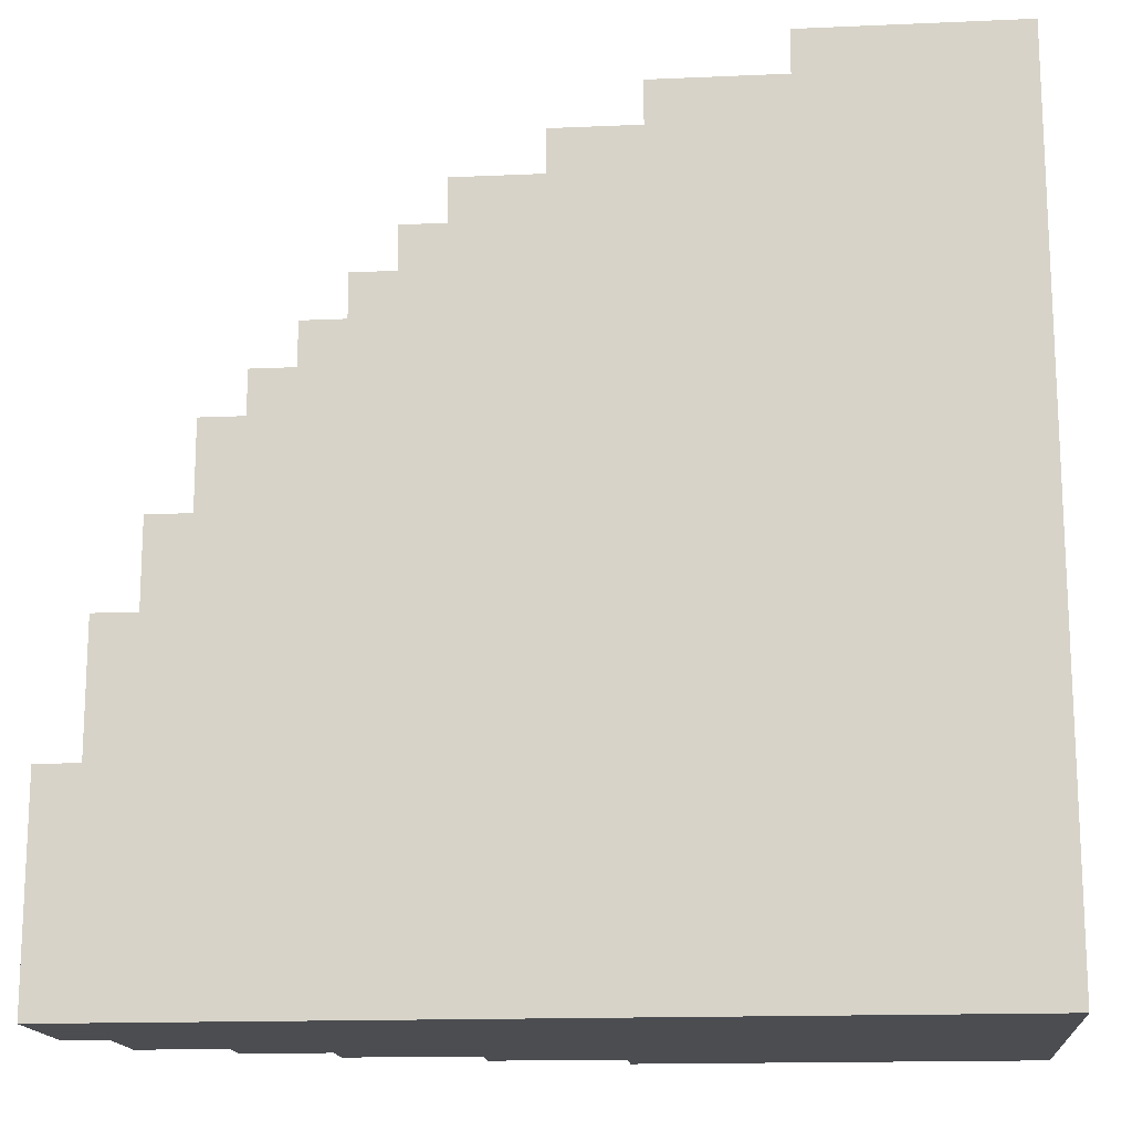
<metadata>
{"format":"obj","ext":"obj","renderer":"f3d","projection":"perspective","resolution":1024,"background":"white","views":[{"elev":-15.8,"azim":5.2,"up":"+Z"}]}
</metadata>
<code>
o
v -28.1 0 37.6
v -28.1 0 37.1
v -28.1 0.3 37.6
v -28.1 0.3 37.1
v -28 0 37.9
v -28 0 37.6
v -28 0.3 37.9
v -28 0.3 37.6
v -28 0.3 37.1
v -28 0.5 37.6
v -28 0.5 37.1
v -27.9 0 38.1
v -27.9 0 37.9
v -27.9 0.3 38.1
v -27.9 0.3 37.9
v -27.9 0.3 37.6
v -27.9 0.5 37.9
v -27.9 0.5 37.6
v -27.8 0 38.3
v -27.8 0 38.1
v -27.8 0.3 38.3
v -27.8 0.3 38.1
v -27.8 0.3 37.9
v -27.8 0.5 38.1
v -27.8 0.5 37.9
v -27.8 0.5 37.6
v -27.8 0.5 37.1
v -27.8 0.6 37.6
v -27.8 0.6 37.1
v -27.7 0 38.4
v -27.7 0 38.3
v -27.7 0.3 38.4
v -27.7 0.3 38.3
v -27.7 0.3 38.2
v -27.7 0.3 38.1
v -27.7 0.5 38.2
v -27.7 0.5 38.1
v -27.7 0.5 37.8
v -27.7 0.5 37.6
v -27.7 0.6 37.8
v -27.7 0.6 37.6
v -27.6 0 38.5
v -27.6 0 38.4
v -27.6 0.3 38.5
v -27.6 0.3 38.4
v -27.6 0.3 38.2
v -27.6 0.5 38.4
v -27.6 0.5 38.2
v -27.6 0.5 38
v -27.6 0.5 37.8
v -27.6 0.6 38
v -27.6 0.6 37.8
v -27.6 0.6 37.5
v -27.6 0.6 37.1
v -27.6 0.7 37.5
v -27.6 0.7 37.1
v -27.5 0 38.6
v -27.5 0 38.5
v -27.5 0.3 38.6
v -27.5 0.3 38.5
v -27.5 0.3 38.4
v -27.5 0.5 38.5
v -27.5 0.5 38.4
v -27.5 0.5 38.2
v -27.5 0.5 38
v -27.5 0.6 38.2
v -27.5 0.6 38
v -27.5 0.6 37.8
v -27.5 0.6 37.5
v -27.5 0.7 37.8
v -27.5 0.7 37.5
v -27.4 0 38.7
v -27.4 0 38.6
v -27.4 0.3 38.7
v -27.4 0.3 38.6
v -27.4 0.3 38.5
v -27.4 0.5 38.6
v -27.4 0.5 38.5
v -27.4 0.5 38.3
v -27.4 0.5 38.2
v -27.4 0.6 38.3
v -27.4 0.6 38.2
v -27.4 0.6 38
v -27.4 0.6 37.8
v -27.4 0.7 38
v -27.4 0.7 37.8
v -27.3 0 38.8
v -27.3 0 38.7
v -27.3 0.3 38.8
v -27.3 0.3 38.7
v -27.3 0.5 38.4
v -27.3 0.5 38.3
v -27.3 0.6 38.4
v -27.3 0.6 38.3
v -27.3 0.6 38.1
v -27.3 0.6 38
v -27.3 0.7 38.1
v -27.3 0.7 38
v -27.3 0.7 37.5
v -27.3 0.7 37.1
v -27.3 0.8 37.5
v -27.3 0.8 37.1
v -27.2 0.3 38.7
v -27.2 0.3 38.6
v -27.2 0.5 38.7
v -27.2 0.5 38.6
v -27.2 0.5 38.5
v -27.2 0.5 38.4
v -27.2 0.6 38.5
v -27.2 0.6 38.4
v -27.2 0.6 38.2
v -27.2 0.6 38.1
v -27.2 0.7 38.2
v -27.2 0.7 38.1
v -27.2 0.7 37.7
v -27.2 0.7 37.5
v -27.2 0.8 37.7
v -27.2 0.8 37.5
v -27.1 0 38.9
v -27.1 0 38.8
v -27.1 0.3 38.9
v -27.1 0.3 38.8
v -27.1 0.3 38.7
v -27.1 0.5 38.8
v -27.1 0.5 38.7
v -27.1 0.6 38.3
v -27.1 0.6 38.2
v -27.1 0.7 38.3
v -27.1 0.7 38.2
v -27.1 0.7 37.9
v -27.1 0.7 37.7
v -27.1 0.8 37.9
v -27.1 0.8 37.7
v -27 0.5 38.6
v -27 0.5 38.5
v -27 0.6 38.6
v -27 0.6 38.5
v -27 0.6 38.4
v -27 0.6 38.3
v -27 0.7 38.4
v -27 0.7 38.3
v -27 0.7 38
v -27 0.7 37.9
v -27 0.8 38
v -27 0.8 37.9
v -27 0.8 37.4
v -27 0.8 37.1
v -27 0.9 37.4
v -27 0.9 37.1
v -26.9 0 39
v -26.9 0 38.9
v -26.9 0.3 39
v -26.9 0.3 38.9
v -26.9 0.3 38.8
v -26.9 0.5 38.9
v -26.9 0.5 38.8
v -26.9 0.7 38.1
v -26.9 0.7 38
v -26.9 0.8 38.1
v -26.9 0.8 38
v -26.9 0.8 37.6
v -26.9 0.8 37.4
v -26.9 0.9 37.6
v -26.9 0.9 37.4
v -26.8 0.5 38.7
v -26.8 0.5 38.6
v -26.8 0.6 38.7
v -26.8 0.6 38.6
v -26.8 0.6 38.5
v -26.8 0.6 38.4
v -26.8 0.7 38.5
v -26.8 0.7 38.4
v -26.8 0.8 37.8
v -26.8 0.8 37.6
v -26.8 0.9 37.8
v -26.8 0.9 37.6
v -26.7 0.7 38.2
v -26.7 0.7 38.1
v -26.7 0.8 38.2
v -26.7 0.8 38.1
v -26.6 0 39.1
v -26.6 0 39
v -26.6 0.3 39.1
v -26.6 0.3 39
v -26.6 0.3 38.9
v -26.6 0.5 39
v -26.6 0.5 38.9
v -26.6 0.5 38.8
v -26.6 0.5 38.7
v -26.6 0.6 38.8
v -26.6 0.6 38.7
v -26.6 0.8 37.9
v -26.6 0.8 37.8
v -26.6 0.9 37.9
v -26.6 0.9 37.8
v -26.5 0.6 38.6
v -26.5 0.6 38.5
v -26.5 0.7 38.6
v -26.5 0.7 38.5
v -26.5 0.7 38.3
v -26.5 0.7 38.2
v -26.5 0.8 38.3
v -26.5 0.8 38.2
v -26.4 0.8 38
v -26.4 0.8 37.9
v -26.4 0.9 38
v -26.4 0.9 37.9
v -26.1 0 39.1
v -26.1 0 37.1
v -26.1 0.3 39.1
v -26.1 0.3 39
v -26.1 0.5 39
v -26.1 0.5 38.8
v -26.1 0.6 38.8
v -26.1 0.6 38.6
v -26.1 0.7 38.6
v -26.1 0.7 38.3
v -26.1 0.8 38.3
v -26.1 0.8 38
v -26.1 0.9 38
v -26.1 0.9 37.1
v -26.6 0 39.1
v -26.6 0.3 39.1
v -26.1 0 39.1
v -26.1 0.3 39.1
v -26.9 0 39
v -26.9 0.3 39
v -26.6 0 39
v -26.6 0.3 39
v -26.6 0.5 39
v -26.1 0.3 39
v -26.1 0.5 39
v -27.1 0 38.9
v -27.1 0.3 38.9
v -26.9 0 38.9
v -26.9 0.3 38.9
v -26.9 0.5 38.9
v -26.6 0.3 38.9
v -26.6 0.5 38.9
v -27.3 0 38.8
v -27.3 0.3 38.8
v -27.1 0 38.8
v -27.1 0.3 38.8
v -27.1 0.5 38.8
v -26.9 0.3 38.8
v -26.9 0.5 38.8
v -26.6 0.5 38.8
v -26.6 0.6 38.8
v -26.1 0.5 38.8
v -26.1 0.6 38.8
v -27.4 0 38.7
v -27.4 0.3 38.7
v -27.3 0 38.7
v -27.3 0.3 38.7
v -27.2 0.3 38.7
v -27.2 0.5 38.7
v -27.1 0.3 38.7
v -27.1 0.5 38.7
v -26.8 0.5 38.7
v -26.8 0.6 38.7
v -26.6 0.5 38.7
v -26.6 0.6 38.7
v -27.5 0 38.6
v -27.5 0.3 38.6
v -27.4 0 38.6
v -27.4 0.3 38.6
v -27.4 0.5 38.6
v -27.2 0.3 38.6
v -27.2 0.5 38.6
v -27 0.5 38.6
v -27 0.6 38.6
v -26.8 0.5 38.6
v -26.8 0.6 38.6
v -26.5 0.6 38.6
v -26.5 0.7 38.6
v -26.1 0.6 38.6
v -26.1 0.7 38.6
v -27.6 0 38.5
v -27.6 0.3 38.5
v -27.5 0 38.5
v -27.5 0.3 38.5
v -27.5 0.5 38.5
v -27.4 0.3 38.5
v -27.4 0.5 38.5
v -27.2 0.5 38.5
v -27.2 0.6 38.5
v -27 0.5 38.5
v -27 0.6 38.5
v -26.8 0.6 38.5
v -26.8 0.7 38.5
v -26.5 0.6 38.5
v -26.5 0.7 38.5
v -27.7 0 38.4
v -27.7 0.3 38.4
v -27.6 0 38.4
v -27.6 0.3 38.4
v -27.6 0.5 38.4
v -27.5 0.3 38.4
v -27.5 0.5 38.4
v -27.3 0.5 38.4
v -27.3 0.6 38.4
v -27.2 0.5 38.4
v -27.2 0.6 38.4
v -27 0.6 38.4
v -27 0.7 38.4
v -26.8 0.6 38.4
v -26.8 0.7 38.4
v -27.8 0 38.3
v -27.8 0.3 38.3
v -27.7 0 38.3
v -27.7 0.3 38.3
v -27.4 0.5 38.3
v -27.4 0.6 38.3
v -27.3 0.5 38.3
v -27.3 0.6 38.3
v -27.1 0.6 38.3
v -27.1 0.7 38.3
v -27 0.6 38.3
v -27 0.7 38.3
v -26.5 0.7 38.3
v -26.5 0.8 38.3
v -26.1 0.7 38.3
v -26.1 0.8 38.3
v -27.7 0.3 38.2
v -27.7 0.5 38.2
v -27.6 0.3 38.2
v -27.6 0.5 38.2
v -27.5 0.5 38.2
v -27.5 0.6 38.2
v -27.4 0.5 38.2
v -27.4 0.6 38.2
v -27.2 0.6 38.2
v -27.2 0.7 38.2
v -27.1 0.6 38.2
v -27.1 0.7 38.2
v -26.7 0.7 38.2
v -26.7 0.8 38.2
v -26.5 0.7 38.2
v -26.5 0.8 38.2
v -27.9 0 38.1
v -27.9 0.3 38.1
v -27.8 0 38.1
v -27.8 0.3 38.1
v -27.8 0.5 38.1
v -27.7 0.3 38.1
v -27.7 0.5 38.1
v -27.3 0.6 38.1
v -27.3 0.7 38.1
v -27.2 0.6 38.1
v -27.2 0.7 38.1
v -26.9 0.7 38.1
v -26.9 0.8 38.1
v -26.7 0.7 38.1
v -26.7 0.8 38.1
v -27.6 0.5 38
v -27.6 0.6 38
v -27.5 0.5 38
v -27.5 0.6 38
v -27.4 0.6 38
v -27.4 0.7 38
v -27.3 0.6 38
v -27.3 0.7 38
v -27 0.7 38
v -27 0.8 38
v -26.9 0.7 38
v -26.9 0.8 38
v -26.4 0.8 38
v -26.4 0.9 38
v -26.1 0.8 38
v -26.1 0.9 38
v -28 0 37.9
v -28 0.3 37.9
v -27.9 0 37.9
v -27.9 0.3 37.9
v -27.9 0.5 37.9
v -27.8 0.3 37.9
v -27.8 0.5 37.9
v -27.1 0.7 37.9
v -27.1 0.8 37.9
v -27 0.7 37.9
v -27 0.8 37.9
v -26.6 0.8 37.9
v -26.6 0.9 37.9
v -26.4 0.8 37.9
v -26.4 0.9 37.9
v -27.7 0.5 37.8
v -27.7 0.6 37.8
v -27.6 0.5 37.8
v -27.6 0.6 37.8
v -27.5 0.6 37.8
v -27.5 0.7 37.8
v -27.4 0.6 37.8
v -27.4 0.7 37.8
v -26.8 0.8 37.8
v -26.8 0.9 37.8
v -26.6 0.8 37.8
v -26.6 0.9 37.8
v -27.2 0.7 37.7
v -27.2 0.8 37.7
v -27.1 0.7 37.7
v -27.1 0.8 37.7
v -28.1 0 37.6
v -28.1 0.3 37.6
v -28 0 37.6
v -28 0.3 37.6
v -28 0.5 37.6
v -27.9 0.3 37.6
v -27.9 0.5 37.6
v -27.8 0.5 37.6
v -27.8 0.6 37.6
v -27.7 0.5 37.6
v -27.7 0.6 37.6
v -26.9 0.8 37.6
v -26.9 0.9 37.6
v -26.8 0.8 37.6
v -26.8 0.9 37.6
v -27.6 0.6 37.5
v -27.6 0.7 37.5
v -27.5 0.6 37.5
v -27.5 0.7 37.5
v -27.3 0.7 37.5
v -27.3 0.8 37.5
v -27.2 0.7 37.5
v -27.2 0.8 37.5
v -27 0.8 37.4
v -27 0.9 37.4
v -26.9 0.8 37.4
v -26.9 0.9 37.4
v -28.1 0 37.1
v -28.1 0.3 37.1
v -28 0.3 37.1
v -28 0.5 37.1
v -27.8 0.5 37.1
v -27.8 0.6 37.1
v -27.6 0.6 37.1
v -27.6 0.7 37.1
v -27.3 0.7 37.1
v -27.3 0.8 37.1
v -27 0.8 37.1
v -27 0.9 37.1
v -26.1 0 37.1
v -26.1 0.9 37.1
v -26.6 0 39.1
v -26.1 0 39.1
v -26.9 0 39
v -26.6 0 39
v -27.1 0 38.9
v -26.9 0 38.9
v -27.3 0 38.8
v -27.1 0 38.8
v -27.4 0 38.7
v -27.3 0 38.7
v -27.5 0 38.6
v -27.4 0 38.6
v -27.6 0 38.5
v -27.5 0 38.5
v -27.7 0 38.4
v -27.6 0 38.4
v -27.8 0 38.3
v -27.7 0 38.3
v -27.9 0 38.1
v -27.8 0 38.1
v -28 0 37.9
v -27.9 0 37.9
v -28.1 0 37.6
v -28 0 37.6
v -28.1 0 37.1
v -26.1 0 37.1
v -26.6 0.3 39.1
v -26.1 0.3 39.1
v -26.9 0.3 39
v -26.6 0.3 39
v -26.1 0.3 39
v -27.1 0.3 38.9
v -26.9 0.3 38.9
v -26.6 0.3 38.9
v -27.3 0.3 38.8
v -27.1 0.3 38.8
v -26.9 0.3 38.8
v -27.4 0.3 38.7
v -27.3 0.3 38.7
v -27.2 0.3 38.7
v -27.1 0.3 38.7
v -27.5 0.3 38.6
v -27.4 0.3 38.6
v -27.2 0.3 38.6
v -27.6 0.3 38.5
v -27.5 0.3 38.5
v -27.4 0.3 38.5
v -27.7 0.3 38.4
v -27.6 0.3 38.4
v -27.5 0.3 38.4
v -27.8 0.3 38.3
v -27.7 0.3 38.3
v -27.7 0.3 38.2
v -27.6 0.3 38.2
v -27.9 0.3 38.1
v -27.8 0.3 38.1
v -27.7 0.3 38.1
v -28 0.3 37.9
v -27.9 0.3 37.9
v -27.8 0.3 37.9
v -28.1 0.3 37.6
v -28 0.3 37.6
v -27.9 0.3 37.6
v -28.1 0.3 37.1
v -28 0.3 37.1
v -26.6 0.5 39
v -26.1 0.5 39
v -26.9 0.5 38.9
v -26.6 0.5 38.9
v -27.1 0.5 38.8
v -26.9 0.5 38.8
v -26.6 0.5 38.8
v -26.1 0.5 38.8
v -27.2 0.5 38.7
v -27.1 0.5 38.7
v -26.8 0.5 38.7
v -26.6 0.5 38.7
v -27.4 0.5 38.6
v -27.2 0.5 38.6
v -27 0.5 38.6
v -26.8 0.5 38.6
v -27.5 0.5 38.5
v -27.4 0.5 38.5
v -27.2 0.5 38.5
v -27 0.5 38.5
v -27.6 0.5 38.4
v -27.5 0.5 38.4
v -27.3 0.5 38.4
v -27.2 0.5 38.4
v -27.4 0.5 38.3
v -27.3 0.5 38.3
v -27.7 0.5 38.2
v -27.6 0.5 38.2
v -27.5 0.5 38.2
v -27.4 0.5 38.2
v -27.8 0.5 38.1
v -27.7 0.5 38.1
v -27.6 0.5 38
v -27.5 0.5 38
v -27.9 0.5 37.9
v -27.8 0.5 37.9
v -27.7 0.5 37.8
v -27.6 0.5 37.8
v -28 0.5 37.6
v -27.9 0.5 37.6
v -27.8 0.5 37.6
v -27.7 0.5 37.6
v -28 0.5 37.1
v -27.8 0.5 37.1
v -26.6 0.6 38.8
v -26.1 0.6 38.8
v -26.8 0.6 38.7
v -26.6 0.6 38.7
v -27 0.6 38.6
v -26.8 0.6 38.6
v -26.5 0.6 38.6
v -26.1 0.6 38.6
v -27.2 0.6 38.5
v -27 0.6 38.5
v -26.8 0.6 38.5
v -26.5 0.6 38.5
v -27.3 0.6 38.4
v -27.2 0.6 38.4
v -27 0.6 38.4
v -26.8 0.6 38.4
v -27.4 0.6 38.3
v -27.3 0.6 38.3
v -27.1 0.6 38.3
v -27 0.6 38.3
v -27.5 0.6 38.2
v -27.4 0.6 38.2
v -27.2 0.6 38.2
v -27.1 0.6 38.2
v -27.3 0.6 38.1
v -27.2 0.6 38.1
v -27.6 0.6 38
v -27.5 0.6 38
v -27.4 0.6 38
v -27.3 0.6 38
v -27.7 0.6 37.8
v -27.6 0.6 37.8
v -27.5 0.6 37.8
v -27.4 0.6 37.8
v -27.8 0.6 37.6
v -27.7 0.6 37.6
v -27.6 0.6 37.5
v -27.5 0.6 37.5
v -27.8 0.6 37.1
v -27.6 0.6 37.1
v -26.5 0.7 38.6
v -26.1 0.7 38.6
v -26.8 0.7 38.5
v -26.5 0.7 38.5
v -27 0.7 38.4
v -26.8 0.7 38.4
v -27.1 0.7 38.3
v -27 0.7 38.3
v -26.5 0.7 38.3
v -26.1 0.7 38.3
v -27.2 0.7 38.2
v -27.1 0.7 38.2
v -26.7 0.7 38.2
v -26.5 0.7 38.2
v -27.3 0.7 38.1
v -27.2 0.7 38.1
v -26.9 0.7 38.1
v -26.7 0.7 38.1
v -27.4 0.7 38
v -27.3 0.7 38
v -27 0.7 38
v -26.9 0.7 38
v -27.1 0.7 37.9
v -27 0.7 37.9
v -27.5 0.7 37.8
v -27.4 0.7 37.8
v -27.2 0.7 37.7
v -27.1 0.7 37.7
v -27.6 0.7 37.5
v -27.5 0.7 37.5
v -27.3 0.7 37.5
v -27.2 0.7 37.5
v -27.6 0.7 37.1
v -27.3 0.7 37.1
v -26.5 0.8 38.3
v -26.1 0.8 38.3
v -26.7 0.8 38.2
v -26.5 0.8 38.2
v -26.9 0.8 38.1
v -26.7 0.8 38.1
v -27 0.8 38
v -26.9 0.8 38
v -26.4 0.8 38
v -26.1 0.8 38
v -27.1 0.8 37.9
v -27 0.8 37.9
v -26.6 0.8 37.9
v -26.4 0.8 37.9
v -26.8 0.8 37.8
v -26.6 0.8 37.8
v -27.2 0.8 37.7
v -27.1 0.8 37.7
v -26.9 0.8 37.6
v -26.8 0.8 37.6
v -27.3 0.8 37.5
v -27.2 0.8 37.5
v -27 0.8 37.4
v -26.9 0.8 37.4
v -27.3 0.8 37.1
v -27 0.8 37.1
v -26.4 0.9 38
v -26.1 0.9 38
v -26.6 0.9 37.9
v -26.4 0.9 37.9
v -26.8 0.9 37.8
v -26.6 0.9 37.8
v -26.9 0.9 37.6
v -26.8 0.9 37.6
v -27 0.9 37.4
v -26.9 0.9 37.4
v -27 0.9 37.1
v -26.1 0.9 37.1
f 3 2 1
f 4 2 3
f 7 6 5
f 8 6 7
f 10 9 8
f 11 9 10
f 14 13 12
f 15 13 14
f 17 16 15
f 18 16 17
f 21 20 19
f 22 20 21
f 24 23 22
f 25 23 24
f 28 27 26
f 29 27 28
f 32 31 30
f 33 31 32
f 36 35 34
f 37 35 36
f 40 39 38
f 41 39 40
f 44 43 42
f 45 43 44
f 47 46 45
f 48 46 47
f 51 50 49
f 52 50 51
f 55 54 53
f 56 54 55
f 59 58 57
f 60 58 59
f 62 61 60
f 63 61 62
f 66 65 64
f 67 65 66
f 70 69 68
f 71 69 70
f 74 73 72
f 75 73 74
f 77 76 75
f 78 76 77
f 81 80 79
f 82 80 81
f 85 84 83
f 86 84 85
f 89 88 87
f 90 88 89
f 93 92 91
f 94 92 93
f 97 96 95
f 98 96 97
f 101 100 99
f 102 100 101
f 105 104 103
f 106 104 105
f 109 108 107
f 110 108 109
f 113 112 111
f 114 112 113
f 117 116 115
f 118 116 117
f 121 120 119
f 122 120 121
f 124 123 122
f 125 123 124
f 128 127 126
f 129 127 128
f 132 131 130
f 133 131 132
f 136 135 134
f 137 135 136
f 140 139 138
f 141 139 140
f 144 143 142
f 145 143 144
f 148 147 146
f 149 147 148
f 152 151 150
f 153 151 152
f 155 154 153
f 156 154 155
f 159 158 157
f 160 158 159
f 163 162 161
f 164 162 163
f 167 166 165
f 168 166 167
f 171 170 169
f 172 170 171
f 175 174 173
f 176 174 175
f 179 178 177
f 180 178 179
f 183 182 181
f 184 182 183
f 186 185 184
f 187 185 186
f 190 189 188
f 191 189 190
f 194 193 192
f 195 193 194
f 198 197 196
f 199 197 198
f 202 201 200
f 203 201 202
f 206 205 204
f 207 205 206
f 208 209 210
f 210 209 211
f 211 209 212
f 212 209 213
f 213 209 214
f 214 209 215
f 215 209 216
f 216 209 217
f 217 209 218
f 218 209 219
f 219 209 220
f 220 209 221
f 224 223 222
f 225 223 224
f 228 227 226
f 229 227 228
f 231 230 229
f 232 230 231
f 235 234 233
f 236 234 235
f 238 237 236
f 239 237 238
f 242 241 240
f 243 241 242
f 245 244 243
f 246 244 245
f 249 248 247
f 250 248 249
f 253 252 251
f 254 252 253
f 257 256 255
f 258 256 257
f 261 260 259
f 262 260 261
f 265 264 263
f 266 264 265
f 268 267 266
f 269 267 268
f 272 271 270
f 273 271 272
f 276 275 274
f 277 275 276
f 280 279 278
f 281 279 280
f 283 282 281
f 284 282 283
f 287 286 285
f 288 286 287
f 291 290 289
f 292 290 291
f 295 294 293
f 296 294 295
f 298 297 296
f 299 297 298
f 302 301 300
f 303 301 302
f 306 305 304
f 307 305 306
f 310 309 308
f 311 309 310
f 314 313 312
f 315 313 314
f 318 317 316
f 319 317 318
f 322 321 320
f 323 321 322
f 326 325 324
f 327 325 326
f 330 329 328
f 331 329 330
f 334 333 332
f 335 333 334
f 338 337 336
f 339 337 338
f 342 341 340
f 343 341 342
f 345 344 343
f 346 344 345
f 349 348 347
f 350 348 349
f 353 352 351
f 354 352 353
f 357 356 355
f 358 356 357
f 361 360 359
f 362 360 361
f 365 364 363
f 366 364 365
f 369 368 367
f 370 368 369
f 373 372 371
f 374 372 373
f 376 375 374
f 377 375 376
f 380 379 378
f 381 379 380
f 384 383 382
f 385 383 384
f 388 387 386
f 389 387 388
f 392 391 390
f 393 391 392
f 396 395 394
f 397 395 396
f 400 399 398
f 401 399 400
f 404 403 402
f 405 403 404
f 407 406 405
f 408 406 407
f 411 410 409
f 412 410 411
f 415 414 413
f 416 414 415
f 419 418 417
f 420 418 419
f 423 422 421
f 424 422 423
f 427 426 425
f 428 426 427
f 429 430 431
f 431 432 433
f 433 434 435
f 435 436 437
f 437 438 439
f 429 431 441
f 439 440 441
f 437 439 441
f 435 437 441
f 433 435 441
f 431 433 441
f 441 440 442
f 446 444 443
f 448 446 445
f 450 448 447
f 452 450 449
f 454 452 451
f 456 454 453
f 458 456 455
f 460 458 457
f 462 460 459
f 464 462 461
f 466 464 463
f 467 466 465
f 468 444 446
f 468 466 467
f 468 446 448
f 468 464 466
f 468 448 450
f 468 462 464
f 468 450 452
f 468 460 462
f 468 452 454
f 468 458 460
f 468 454 456
f 468 456 458
f 469 470 472
f 472 470 473
f 471 472 475
f 475 472 476
f 474 475 478
f 478 475 479
f 477 478 481
f 481 478 482
f 482 478 483
f 480 481 485
f 481 482 485
f 485 482 486
f 484 485 488
f 488 485 489
f 487 488 491
f 491 488 492
f 490 491 494
f 494 491 495
f 493 494 495
f 495 491 496
f 493 495 498
f 498 495 499
f 497 498 501
f 501 498 502
f 500 501 504
f 504 501 505
f 503 504 506
f 506 504 507
f 508 509 511
f 510 511 513
f 511 509 514
f 513 511 514
f 514 509 515
f 512 513 517
f 513 514 517
f 517 514 518
f 518 514 519
f 516 517 521
f 517 518 521
f 521 518 522
f 522 518 523
f 520 521 525
f 521 522 525
f 525 522 526
f 526 522 527
f 524 525 529
f 525 526 529
f 529 526 530
f 530 526 531
f 528 529 532
f 529 530 532
f 532 530 533
f 528 532 535
f 535 532 536
f 536 532 537
f 534 535 539
f 535 536 539
f 539 536 540
f 538 539 540
f 540 536 541
f 538 540 543
f 543 540 544
f 542 543 544
f 544 540 545
f 542 544 547
f 547 544 548
f 548 544 549
f 546 547 550
f 547 548 550
f 550 548 551
f 552 553 555
f 554 555 557
f 555 553 558
f 557 555 558
f 558 553 559
f 556 557 561
f 557 558 561
f 561 558 562
f 562 558 563
f 560 561 565
f 561 562 565
f 565 562 566
f 566 562 567
f 564 565 569
f 565 566 569
f 569 566 570
f 570 566 571
f 568 569 573
f 569 570 573
f 573 570 574
f 574 570 575
f 572 573 576
f 573 574 576
f 576 574 577
f 572 576 579
f 579 576 580
f 580 576 581
f 578 579 583
f 579 580 583
f 583 580 584
f 584 580 585
f 582 583 587
f 583 584 587
f 587 584 588
f 586 587 588
f 588 584 589
f 586 588 590
f 590 588 591
f 592 593 595
f 594 595 597
f 596 597 599
f 595 593 600
f 597 595 600
f 599 597 600
f 600 593 601
f 598 599 603
f 599 600 603
f 603 600 604
f 604 600 605
f 602 603 607
f 603 604 607
f 607 604 608
f 608 604 609
f 606 607 611
f 607 608 611
f 611 608 612
f 612 608 613
f 610 611 614
f 611 612 614
f 614 612 615
f 610 614 617
f 617 614 618
f 616 617 618
f 618 614 619
f 616 618 621
f 621 618 622
f 622 618 623
f 620 621 624
f 621 622 624
f 624 622 625
f 626 627 629
f 628 629 631
f 630 631 633
f 629 627 634
f 631 629 634
f 633 631 634
f 634 627 635
f 632 633 637
f 633 634 637
f 637 634 638
f 638 634 639
f 636 637 640
f 637 638 640
f 640 638 641
f 636 640 643
f 643 640 644
f 642 643 644
f 644 640 645
f 642 644 647
f 647 644 648
f 646 647 648
f 648 644 649
f 646 648 650
f 650 648 651
f 652 653 655
f 654 655 657
f 656 657 659
f 658 659 661
f 660 661 662
f 655 653 663
f 662 661 663
f 657 655 663
f 661 659 663
f 659 657 663

</code>
